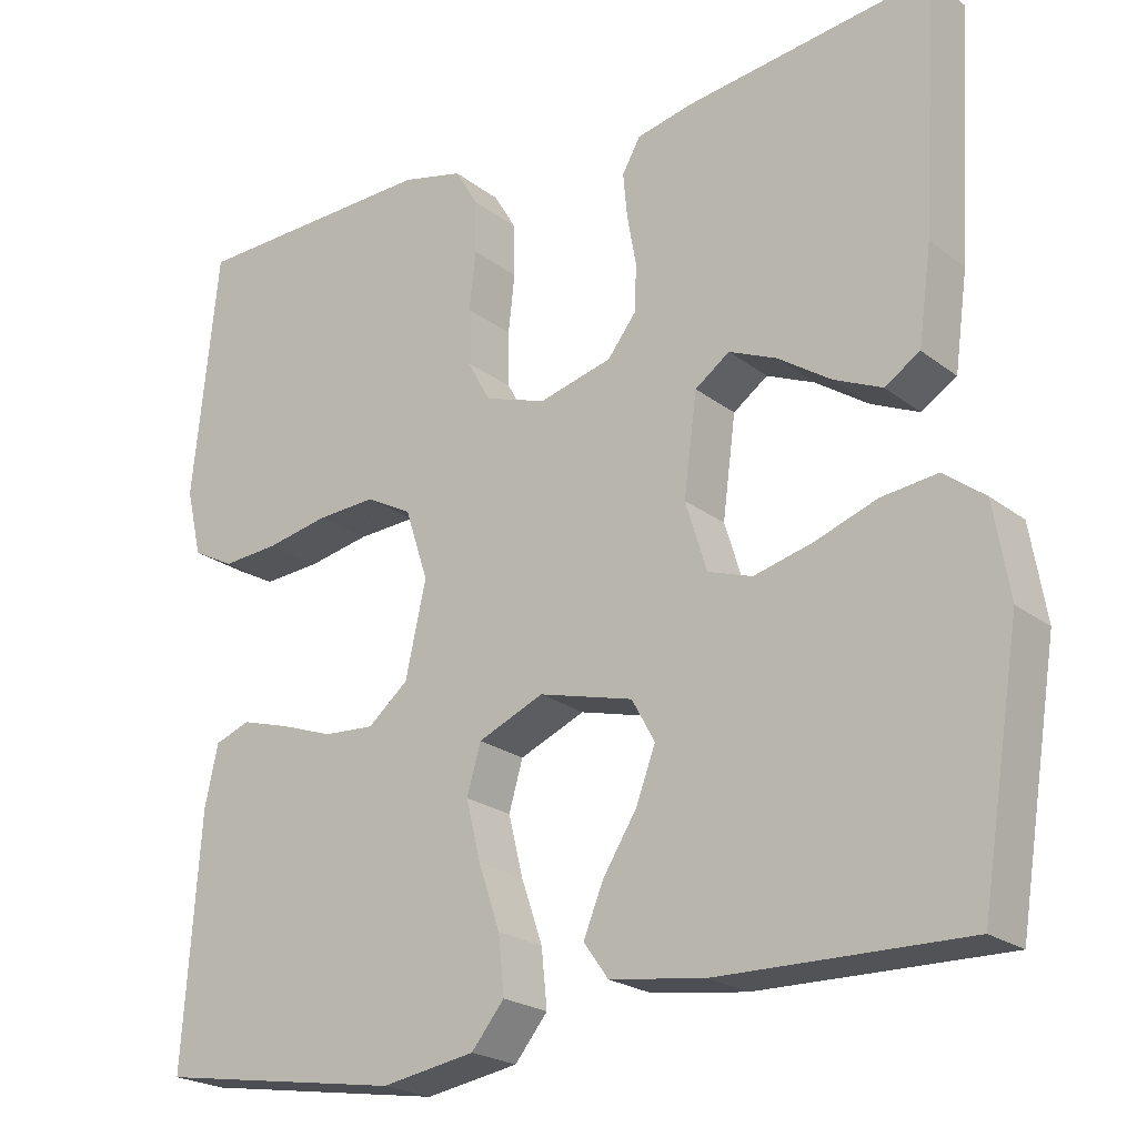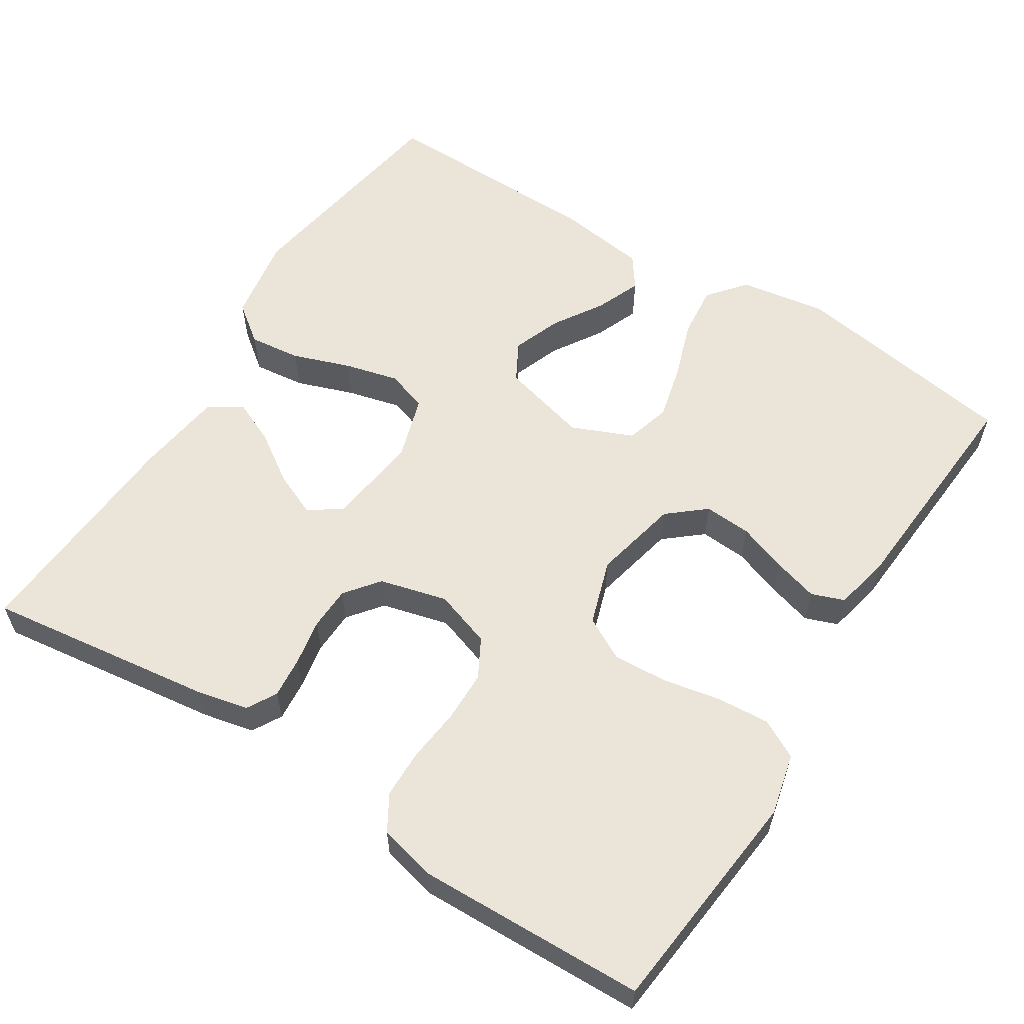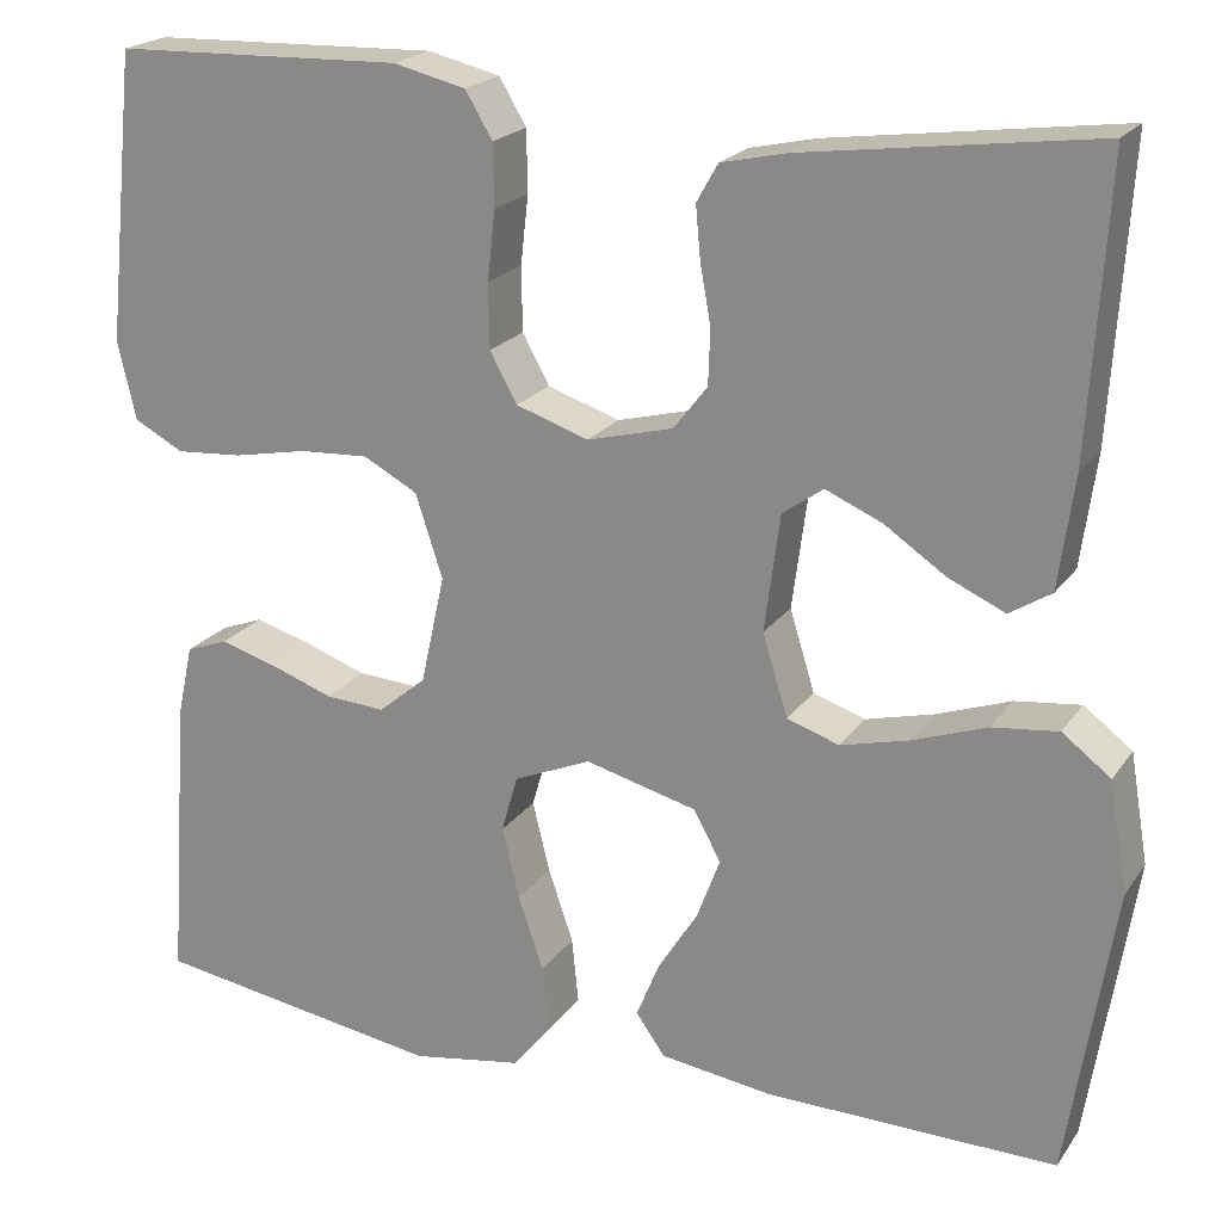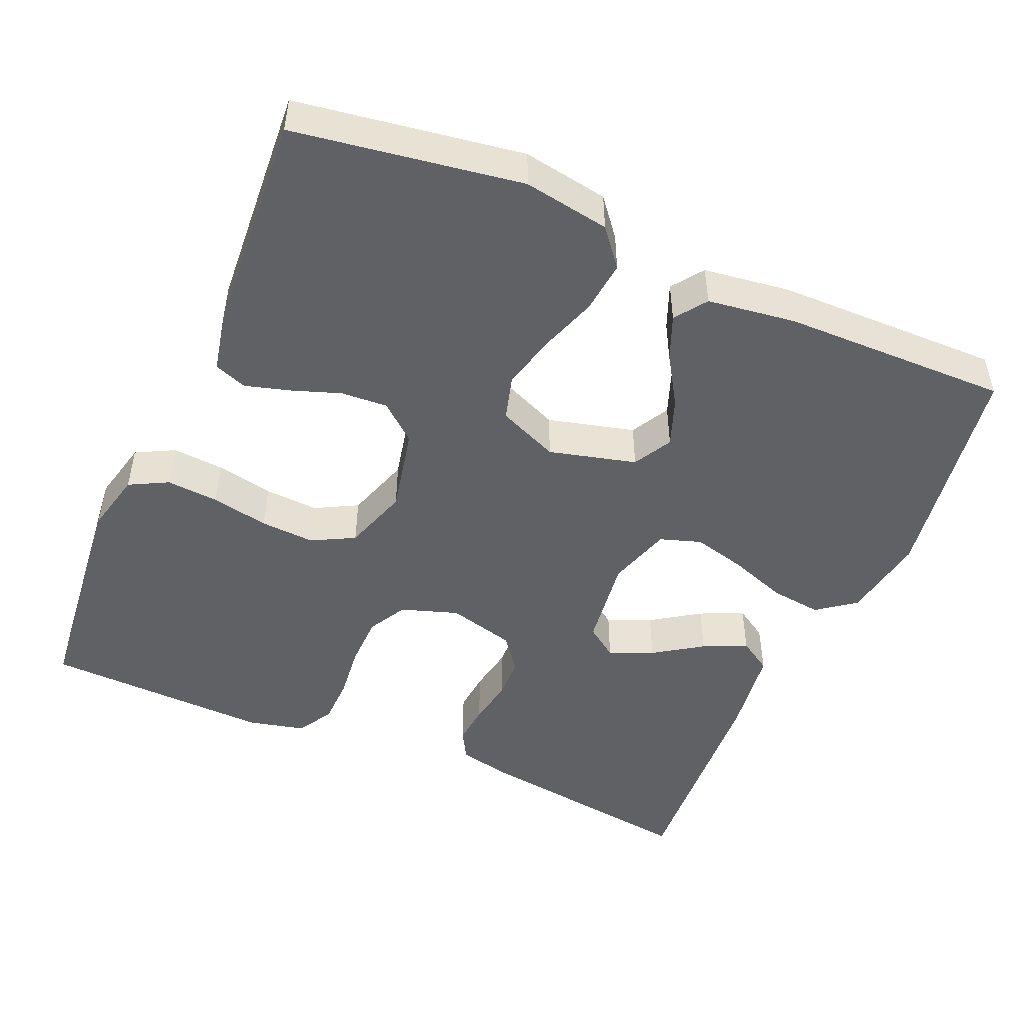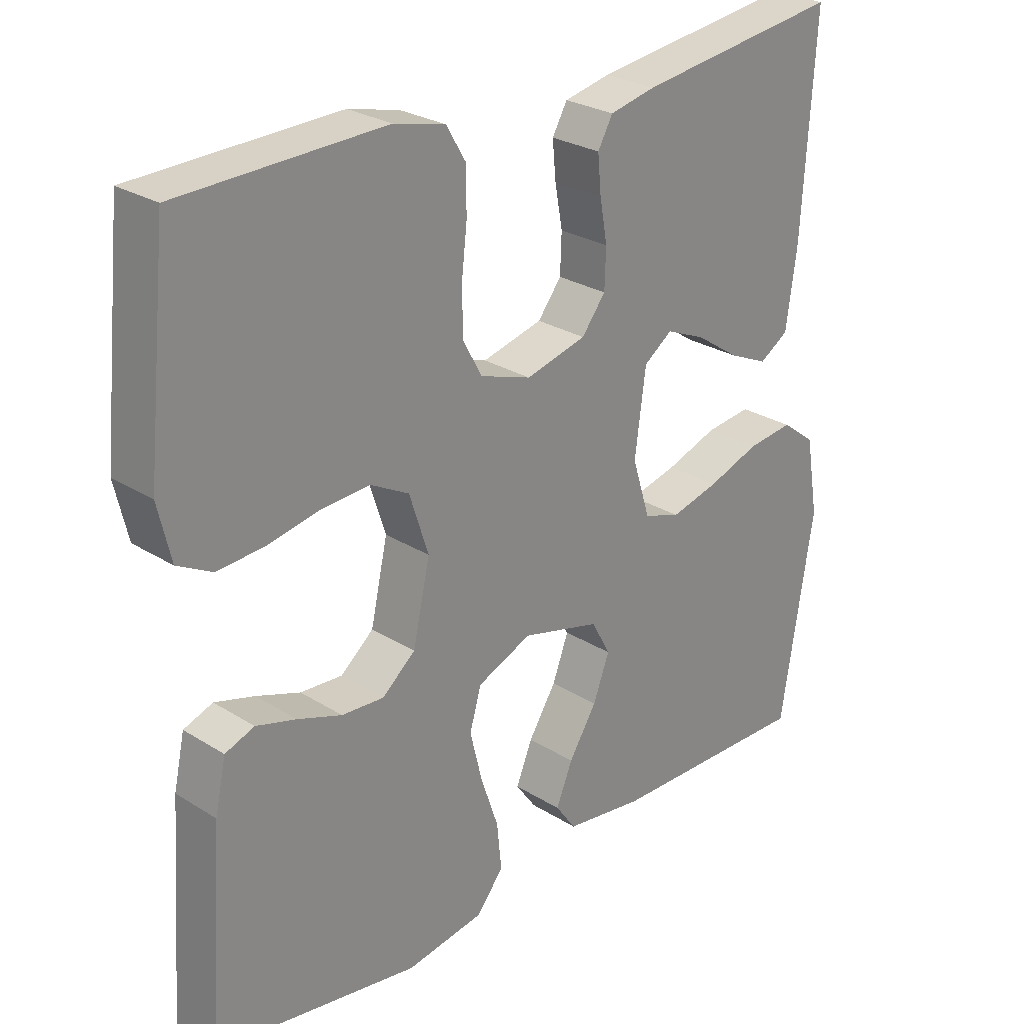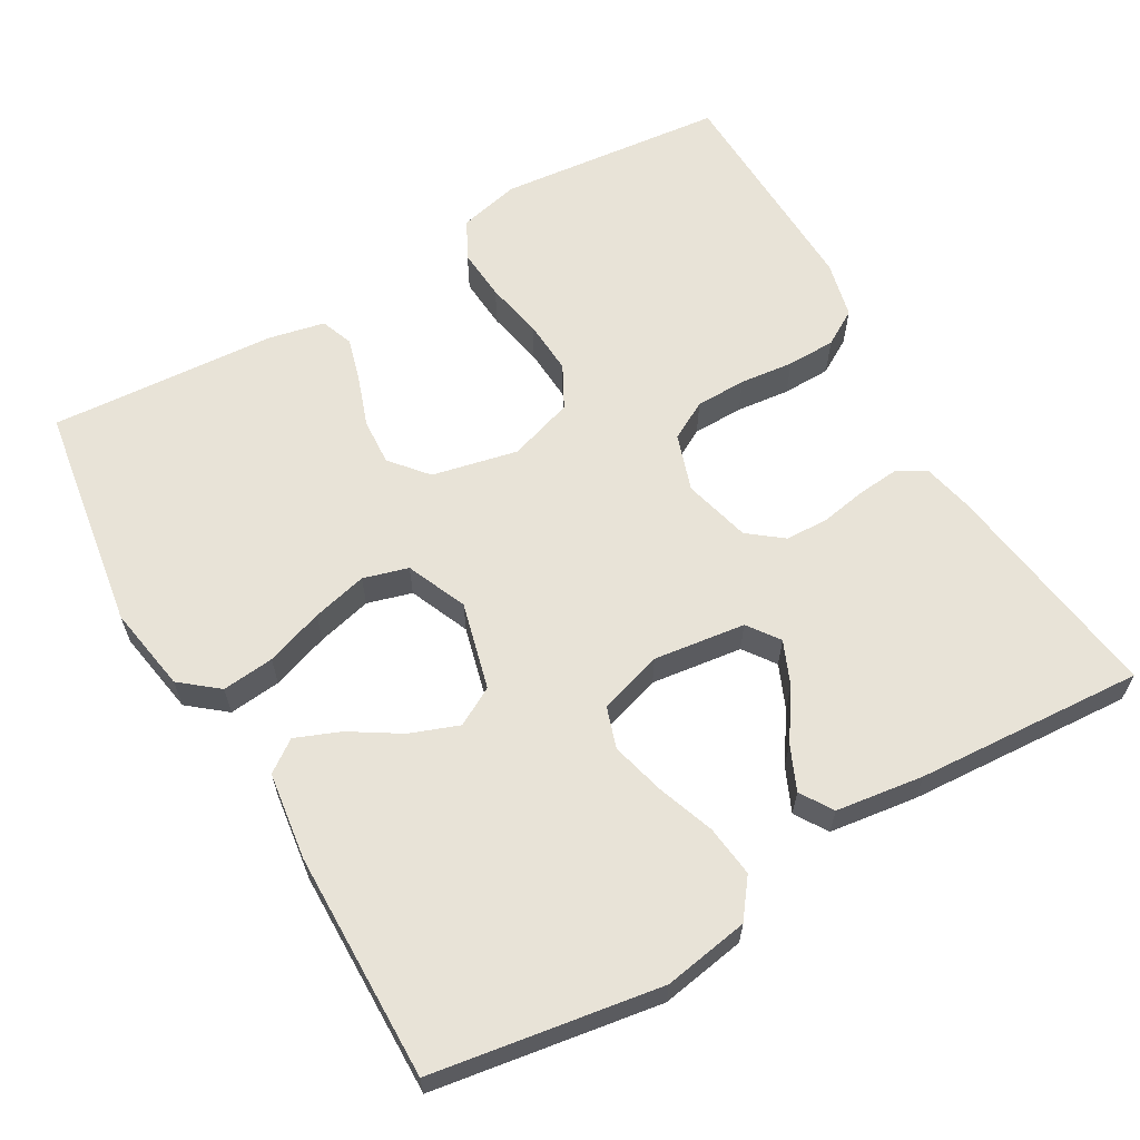
<metadata>
{"format":"obj","ext":"obj","renderer":"f3d","projection":"perspective","resolution":1024,"background":"white","views":[{"elev":-22.2,"azim":-142.5,"up":"+Z"},{"elev":58.8,"azim":32.4,"up":"+Y"},{"elev":20.8,"azim":-154.9,"up":"+Z"},{"elev":-48.7,"azim":156.5,"up":"+Y"},{"elev":26.6,"azim":134.5,"up":"+Z"},{"elev":62.4,"azim":-120.1,"up":"+Y"}]}
</metadata>
<code>
v 0.5 0.07 -0.5
v 0.2 0.07 -0.547
v 0.086 0.07 -0.528
v 0.046 0.07 -0.479
v 0.053 0.07 -0.41
v 0.079 0.07 -0.334
v 0.097 0.07 -0.261
v 0.08 0.07 -0.202
v 0 0.07 -0.168
v -0.115 0.07 -0.198
v -0.143 0.07 -0.249
v -0.119 0.07 -0.313
v -0.078 0.07 -0.378
v -0.054 0.07 -0.437
v -0.084 0.07 -0.479
v -0.2 0.07 -0.495
v -0.5 0.07 -0.5
v -0.548 0.07 -0.2
v -0.529 0.07 -0.087
v -0.479 0.07 -0.049
v -0.411 0.07 -0.057
v -0.335 0.07 -0.084
v -0.264 0.07 -0.102
v -0.21 0.07 -0.084
v -0.184 0.07 0
v -0.2 0.07 0.121
v -0.242 0.07 0.151
v -0.3 0.07 0.126
v -0.364 0.07 0.083
v -0.422 0.07 0.057
v -0.465 0.07 0.084
v -0.481 0.07 0.2
v -0.5 0.07 0.5
v -0.2 0.07 0.46
v -0.132 0.07 0.445
v -0.11 0.07 0.406
v -0.115 0.07 0.352
v -0.126 0.07 0.291
v -0.124 0.07 0.234
v -0.089 0.07 0.189
v 0 0.07 0.166
v 0.075 0.07 0.191
v 0.103 0.07 0.242
v 0.104 0.07 0.309
v 0.096 0.07 0.38
v 0.097 0.07 0.444
v 0.125 0.07 0.491
v 0.2 0.07 0.509
v 0.5 0.07 0.5
v 0.531 0.07 0.2
v 0.512 0.07 0.119
v 0.461 0.07 0.092
v 0.392 0.07 0.097
v 0.316 0.07 0.112
v 0.244 0.07 0.116
v 0.188 0.07 0.086
v 0.16 0.07 0
v 0.185 0.07 -0.113
v 0.234 0.07 -0.154
v 0.296 0.07 -0.15
v 0.361 0.07 -0.127
v 0.42 0.07 -0.11
v 0.463 0.07 -0.126
v 0.479 0.07 -0.2
v 0.5 0 -0.5
v 0.2 0 -0.547
v 0.086 0 -0.528
v 0.046 0 -0.479
v 0.053 0 -0.41
v 0.079 0 -0.334
v 0.097 0 -0.261
v 0.08 0 -0.202
v 0 0 -0.168
v -0.115 0 -0.198
v -0.143 0 -0.249
v -0.119 0 -0.313
v -0.078 0 -0.378
v -0.054 0 -0.437
v -0.084 0 -0.479
v -0.2 0 -0.495
v -0.5 0 -0.5
v -0.548 0 -0.2
v -0.529 0 -0.087
v -0.479 0 -0.049
v -0.411 0 -0.057
v -0.335 0 -0.084
v -0.264 0 -0.102
v -0.21 0 -0.084
v -0.184 0 0
v -0.2 0 0.121
v -0.242 0 0.151
v -0.3 0 0.126
v -0.364 0 0.083
v -0.422 0 0.057
v -0.465 0 0.084
v -0.481 0 0.2
v -0.5 0 0.5
v -0.2 0 0.46
v -0.132 0 0.445
v -0.11 0 0.406
v -0.115 0 0.352
v -0.126 0 0.291
v -0.124 0 0.234
v -0.089 0 0.189
v 0 0 0.166
v 0.075 0 0.191
v 0.103 0 0.242
v 0.104 0 0.309
v 0.096 0 0.38
v 0.097 0 0.444
v 0.125 0 0.491
v 0.2 0 0.509
v 0.5 0 0.5
v 0.531 0 0.2
v 0.512 0 0.119
v 0.461 0 0.092
v 0.392 0 0.097
v 0.316 0 0.112
v 0.244 0 0.116
v 0.188 0 0.086
v 0.16 0 0
v 0.185 0 -0.113
v 0.234 0 -0.154
v 0.296 0 -0.15
v 0.361 0 -0.127
v 0.42 0 -0.11
v 0.463 0 -0.126
v 0.479 0 -0.2
f 60 61 62 63
f 60 63 64 1
f 51 52 53 54
f 51 54 55
f 50 51 55
f 49 50 55
f 48 49 55 56
f 44 45 46 47
f 43 44 47 48
f 35 36 37 38
f 35 38 39
f 34 35 39
f 33 34 39
f 32 33 39 40
f 28 29 30 31
f 27 28 31 32
f 19 20 21 22
f 19 22 23
f 18 19 23
f 17 18 23 24
f 15 16 17 24
f 12 13 14 15
f 11 12 15 24
f 3 4 5 6
f 3 6 7
f 2 3 7
f 59 60 1 2
f 58 59 2 7
f 57 58 7 8
f 43 48 56 57
f 42 43 57 8
f 41 42 8 9
f 27 32 40 41
f 26 27 41
f 25 26 41 9
f 10 11 24 25
f 9 10 25
f 127 126 125 124
f 65 128 127 124
f 118 117 116 115
f 119 118 115
f 119 115 114
f 119 114 113
f 120 119 113 112
f 111 110 109 108
f 112 111 108 107
f 102 101 100 99
f 103 102 99
f 103 99 98
f 103 98 97
f 104 103 97 96
f 95 94 93 92
f 96 95 92 91
f 86 85 84 83
f 87 86 83
f 87 83 82
f 88 87 82 81
f 88 81 80 79
f 79 78 77 76
f 88 79 76 75
f 70 69 68 67
f 71 70 67
f 71 67 66
f 66 65 124 123
f 71 66 123 122
f 72 71 122 121
f 121 120 112 107
f 72 121 107 106
f 73 72 106 105
f 105 104 96 91
f 105 91 90
f 73 105 90 89
f 89 88 75 74
f 89 74 73
f 1 65 66 2
f 2 66 67 3
f 3 67 68 4
f 4 68 69 5
f 5 69 70 6
f 6 70 71 7
f 7 71 72 8
f 8 72 73 9
f 9 73 74 10
f 10 74 75 11
f 11 75 76 12
f 12 76 77 13
f 13 77 78 14
f 14 78 79 15
f 15 79 80 16
f 16 80 81 17
f 17 81 82 18
f 18 82 83 19
f 19 83 84 20
f 20 84 85 21
f 21 85 86 22
f 22 86 87 23
f 23 87 88 24
f 24 88 89 25
f 25 89 90 26
f 26 90 91 27
f 27 91 92 28
f 28 92 93 29
f 29 93 94 30
f 30 94 95 31
f 31 95 96 32
f 32 96 97 33
f 33 97 98 34
f 34 98 99 35
f 35 99 100 36
f 36 100 101 37
f 37 101 102 38
f 38 102 103 39
f 39 103 104 40
f 40 104 105 41
f 41 105 106 42
f 42 106 107 43
f 43 107 108 44
f 44 108 109 45
f 45 109 110 46
f 46 110 111 47
f 47 111 112 48
f 48 112 113 49
f 49 113 114 50
f 50 114 115 51
f 51 115 116 52
f 52 116 117 53
f 53 117 118 54
f 54 118 119 55
f 55 119 120 56
f 56 120 121 57
f 57 121 122 58
f 58 122 123 59
f 59 123 124 60
f 60 124 125 61
f 61 125 126 62
f 62 126 127 63
f 63 127 128 64
f 64 128 65 1

</code>
